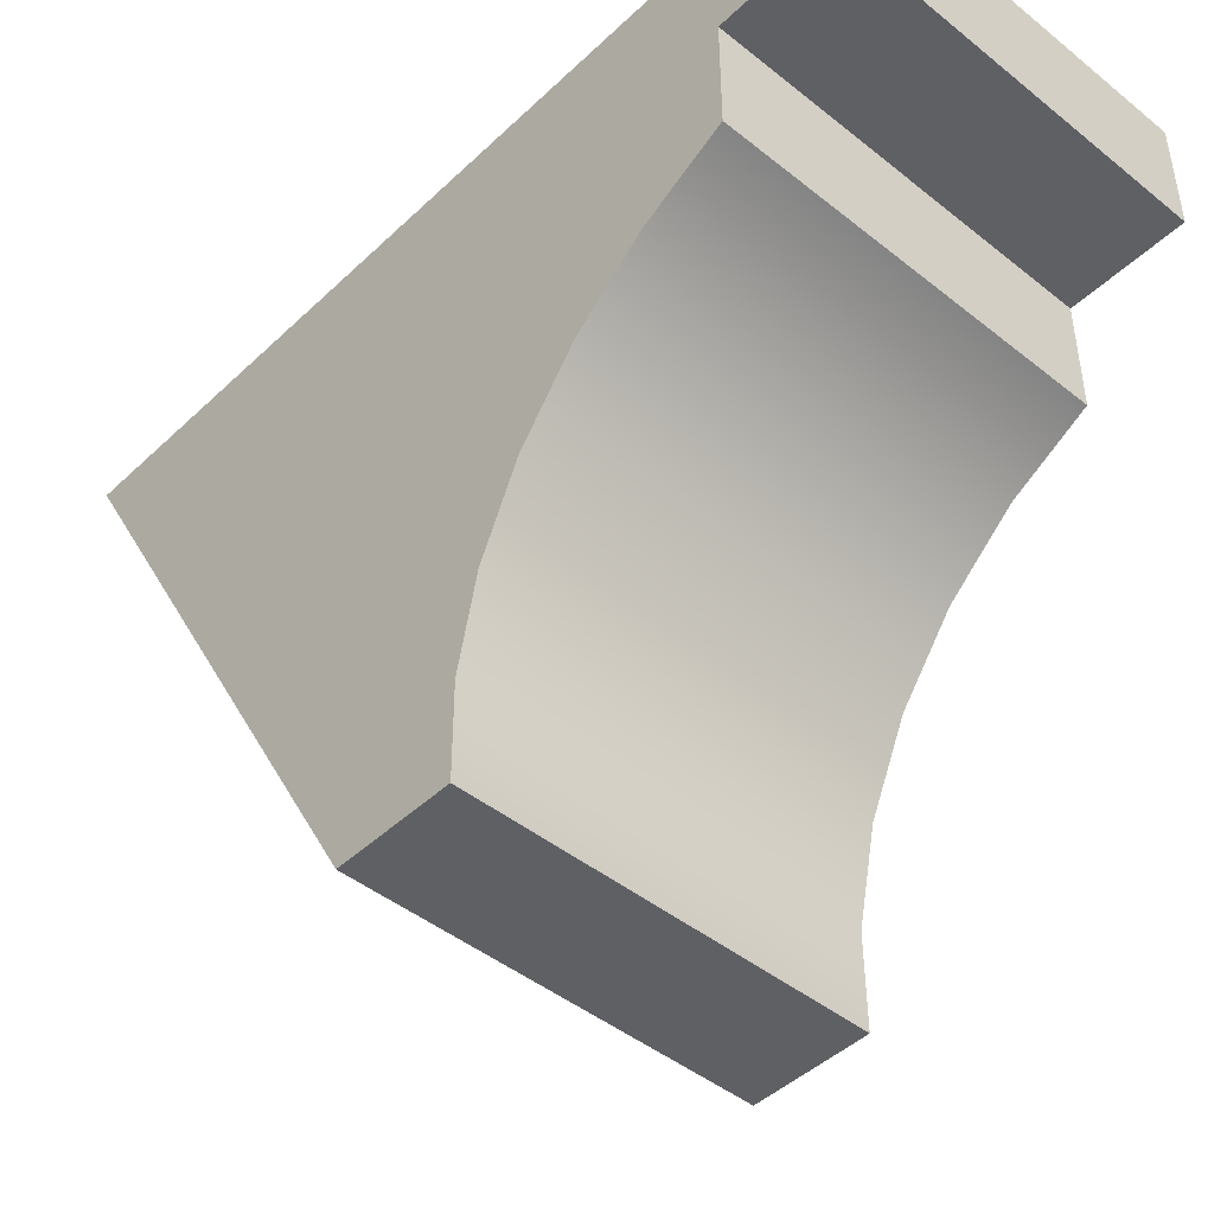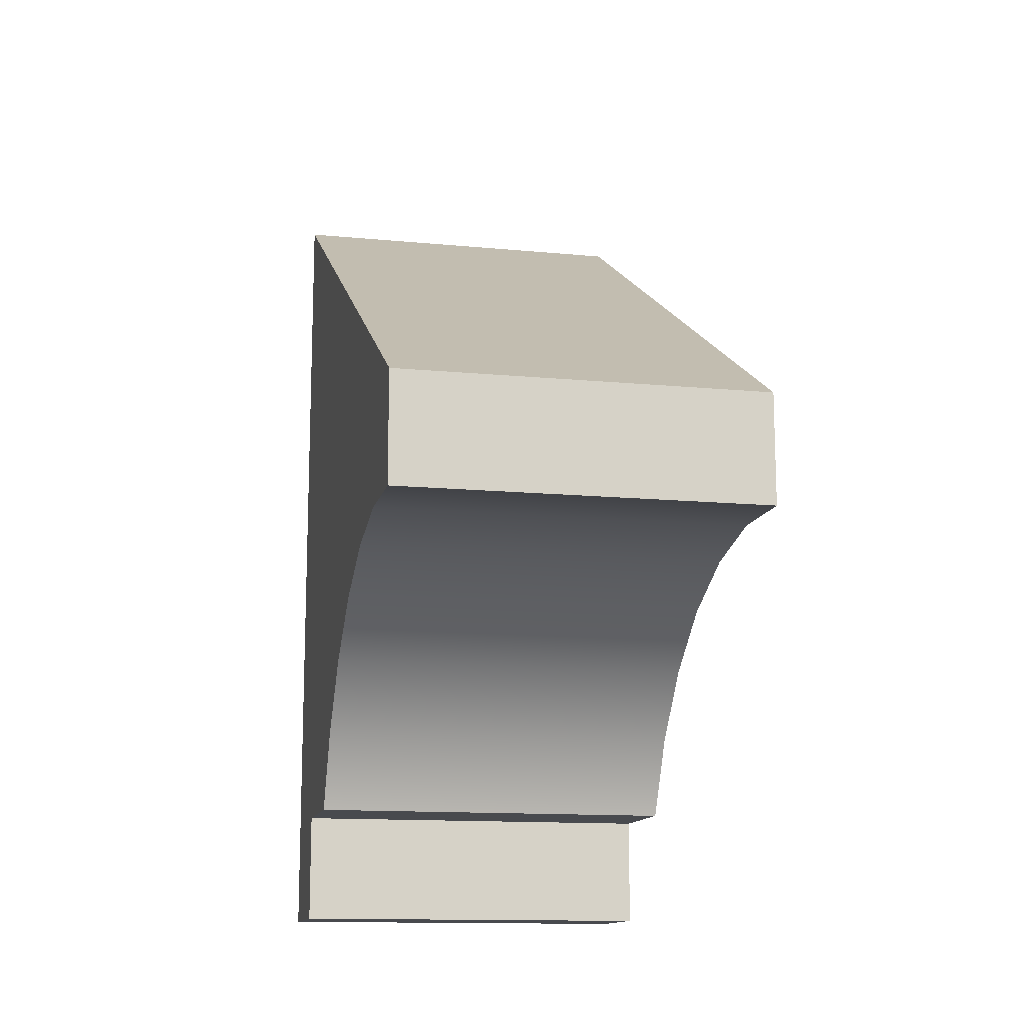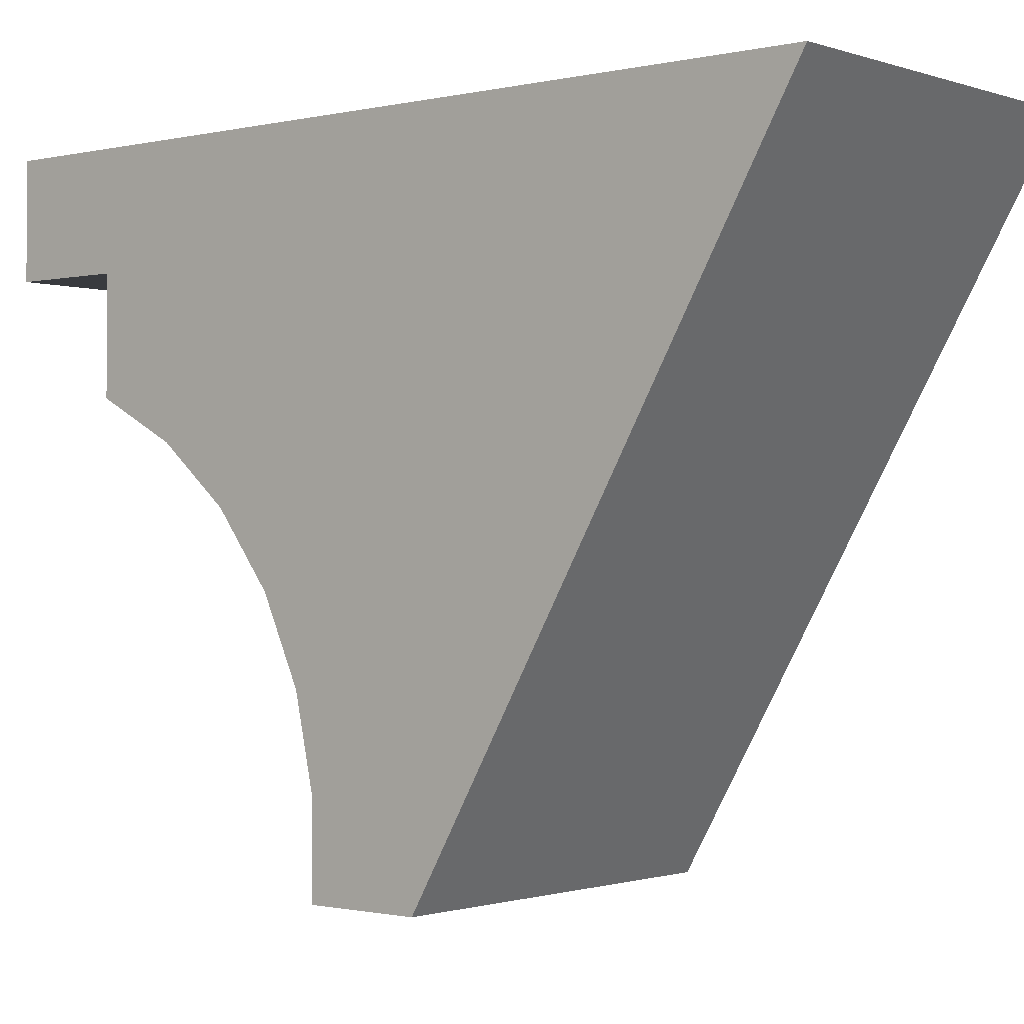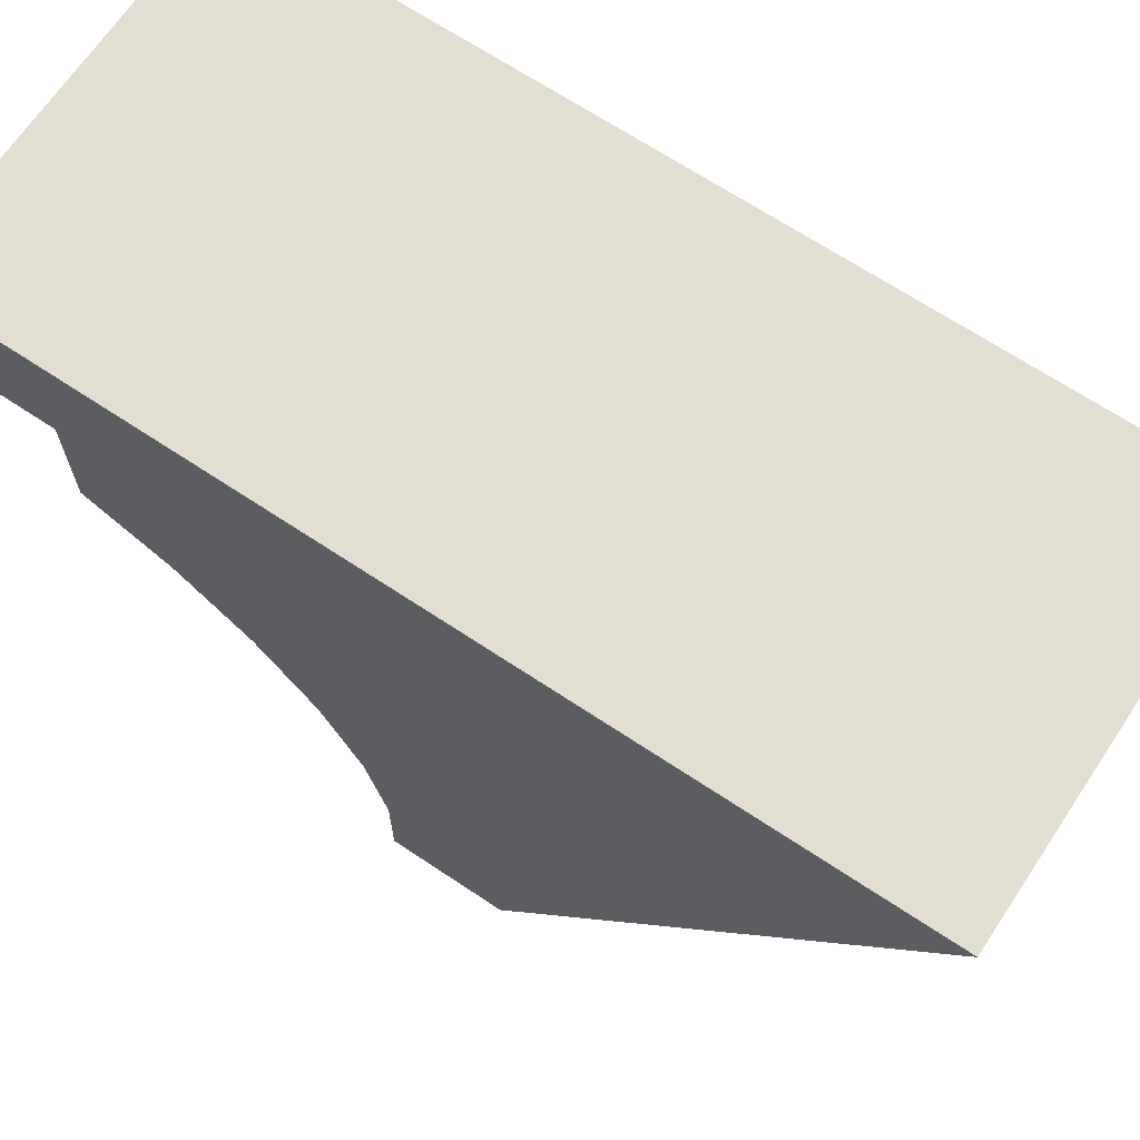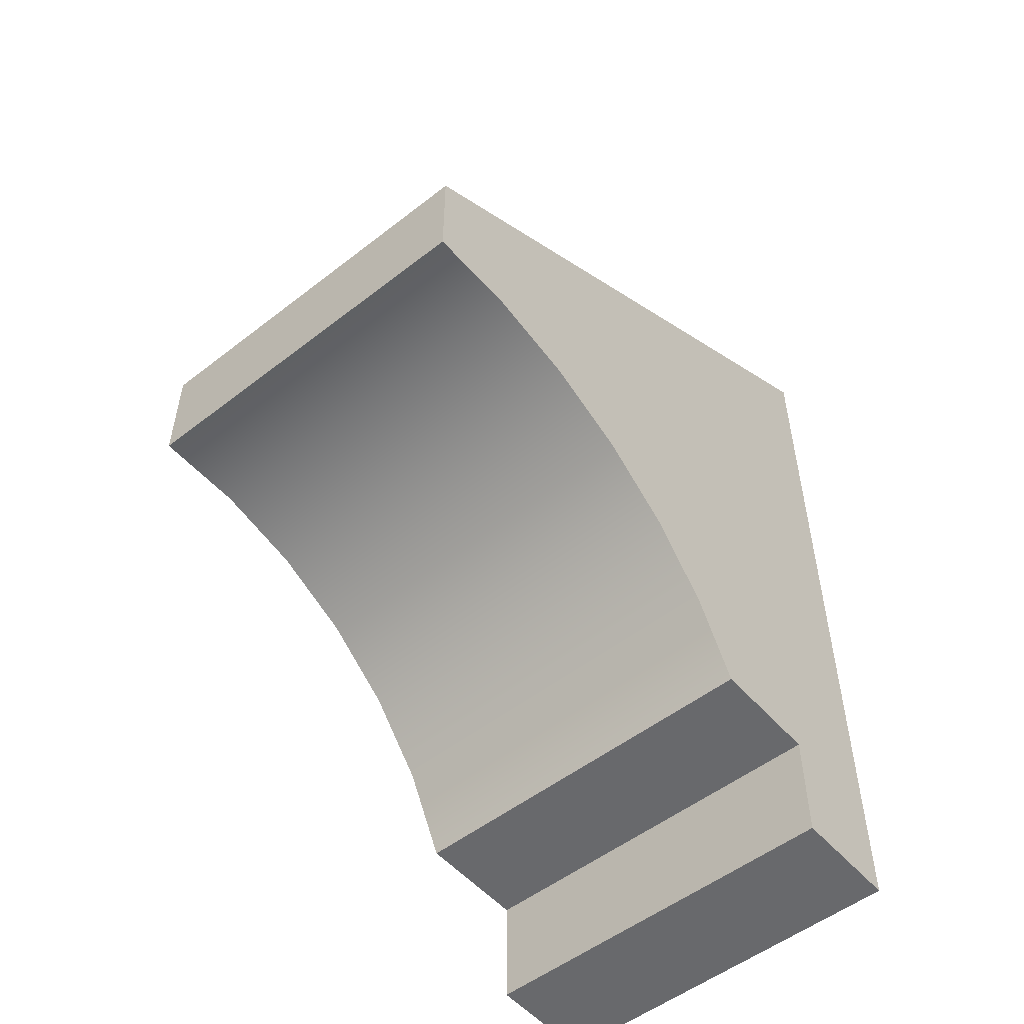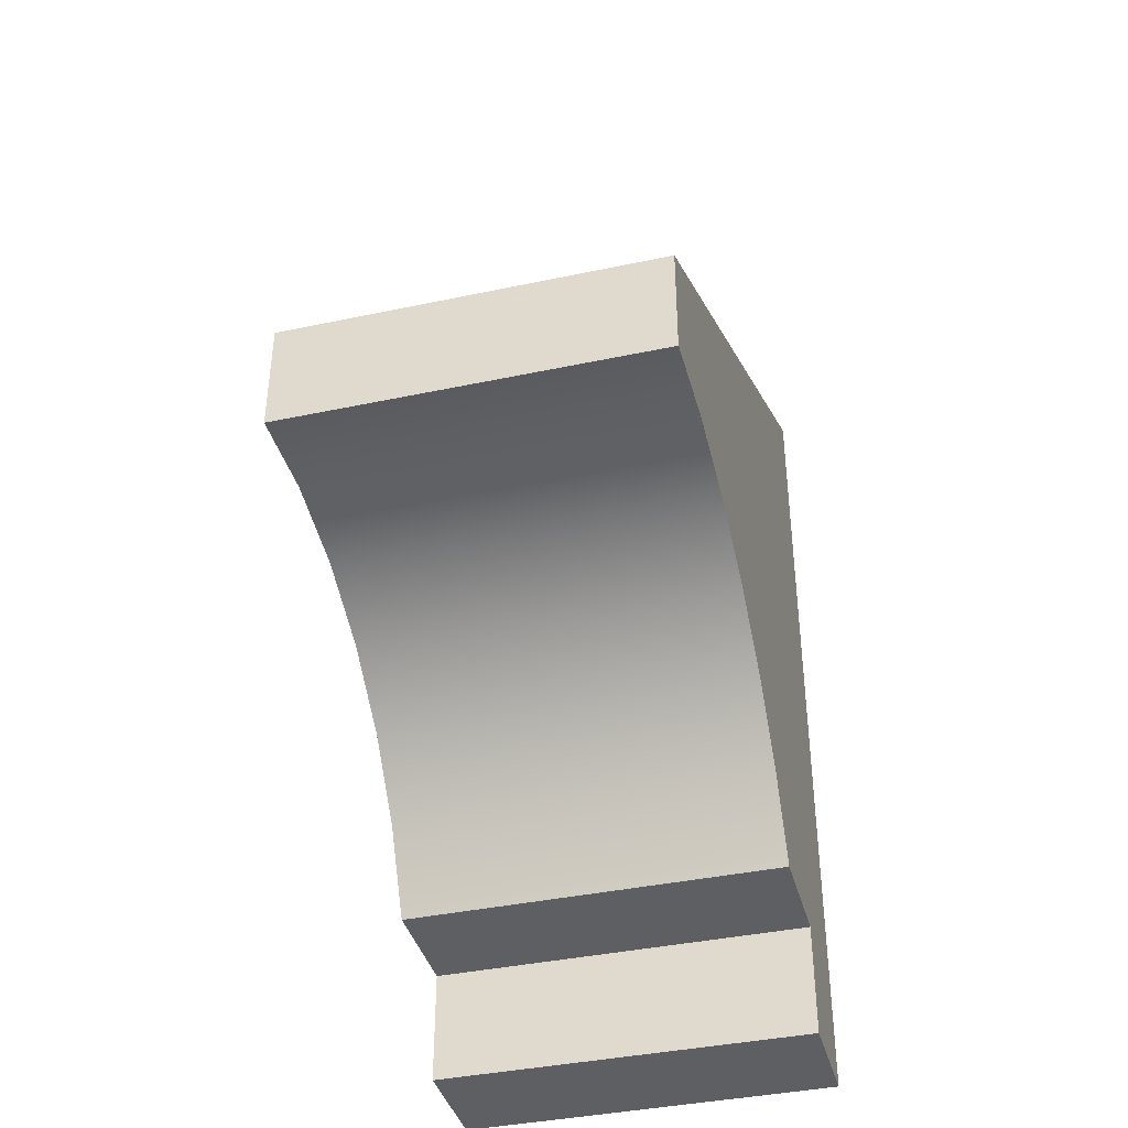
<metadata>
{"format":"obj","ext":"obj","renderer":"f3d","projection":"perspective","resolution":1024,"background":"white","views":[{"elev":-45.3,"azim":-42.7,"up":"+Z"},{"elev":-13.3,"azim":167.8,"up":"+Y"},{"elev":-0.9,"azim":130.0,"up":"+Z"},{"elev":67.8,"azim":123.7,"up":"+Z"},{"elev":-52.8,"azim":-140.1,"up":"+Y"},{"elev":-39.5,"azim":-165.2,"up":"+Y"}]}
</metadata>
<code>
o 222807
v 3.084 14.08 4.301
v 3.084 14.08 4.241
v 3.084 14.14 4.241
v 3.084 14.14 4.181
v 3.084 14.18 4.159
v 3.084 14.22 4.128
v 3.084 14.24 4.09
v 3.084 14.26 4.046
v 3.084 14.27 3.999
v 3.084 14.27 3.951
v 3.084 14.33 3.951
v 3.084 14.54 4.301
v 2.884 14.08 4.301
v 2.884 14.54 4.301
v 2.884 14.33 3.951
v 2.884 14.27 3.951
v 2.884 14.27 3.999
v 2.884 14.26 4.046
v 2.884 14.24 4.09
v 2.884 14.22 4.128
v 2.884 14.18 4.159
v 2.884 14.14 4.181
v 2.884 14.14 4.241
v 2.884 14.08 4.241
f 2 3 1
f 12 1 3
f 3 4 5
f 3 5 6
f 6 12 3
f 8 12 7
f 6 7 12
f 11 12 8
f 11 9 10
f 8 9 11
f 18 19 14
f 20 14 19
f 15 18 14
f 16 17 15
f 18 15 17
f 24 13 23
f 14 23 13
f 23 20 21
f 23 21 22
f 14 20 23
f 13 1 12
f 12 14 13
f 14 12 11
f 11 15 14
f 16 11 10
f 11 16 15
f 17 10 9
f 18 9 8
f 16 10 17
f 17 9 18
f 8 19 18
f 8 7 19
f 21 6 5
f 22 5 4
f 7 20 19
f 7 6 20
f 20 6 21
f 5 22 21
f 23 4 3
f 4 23 22
f 24 3 2
f 3 24 23
f 13 2 1
f 2 13 24

</code>
